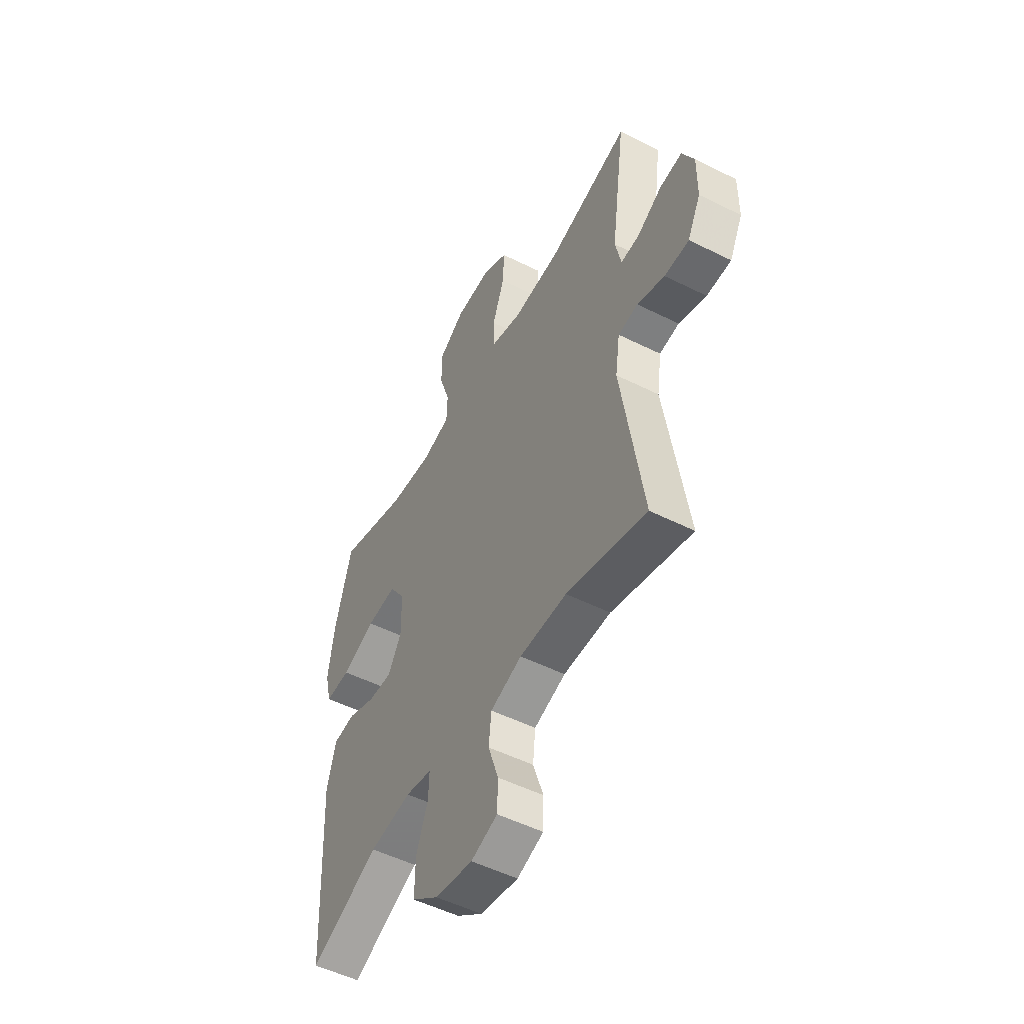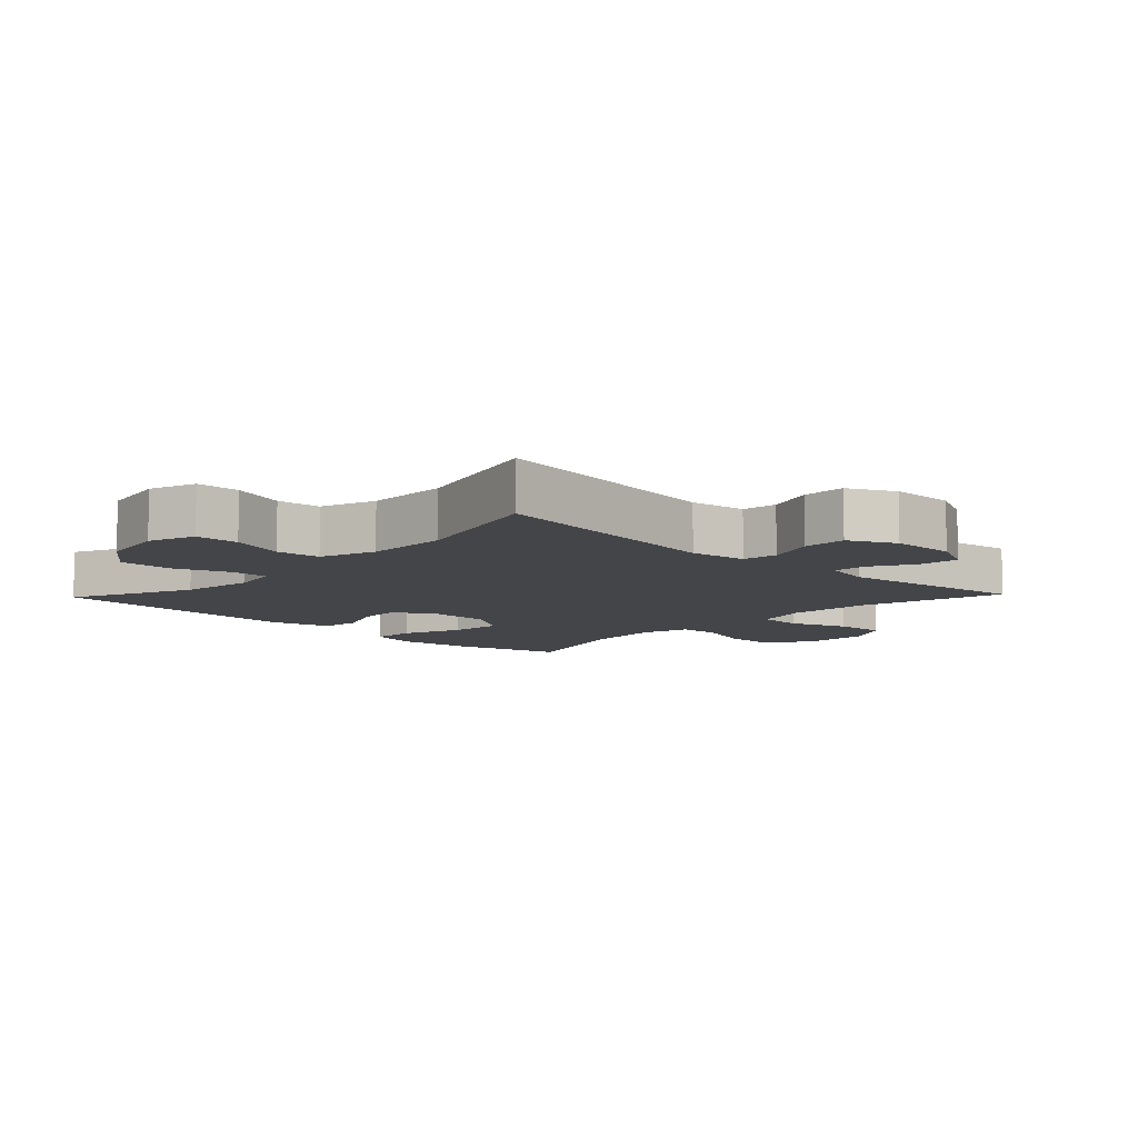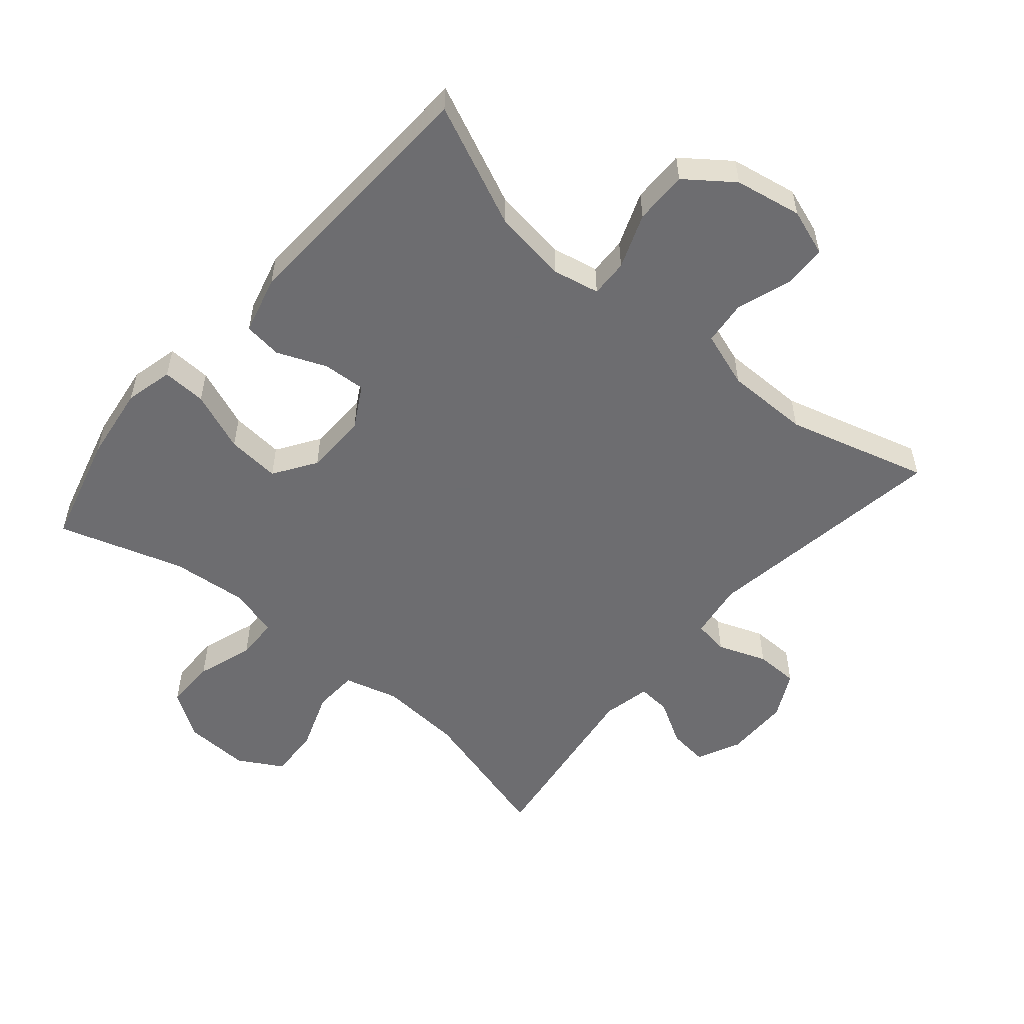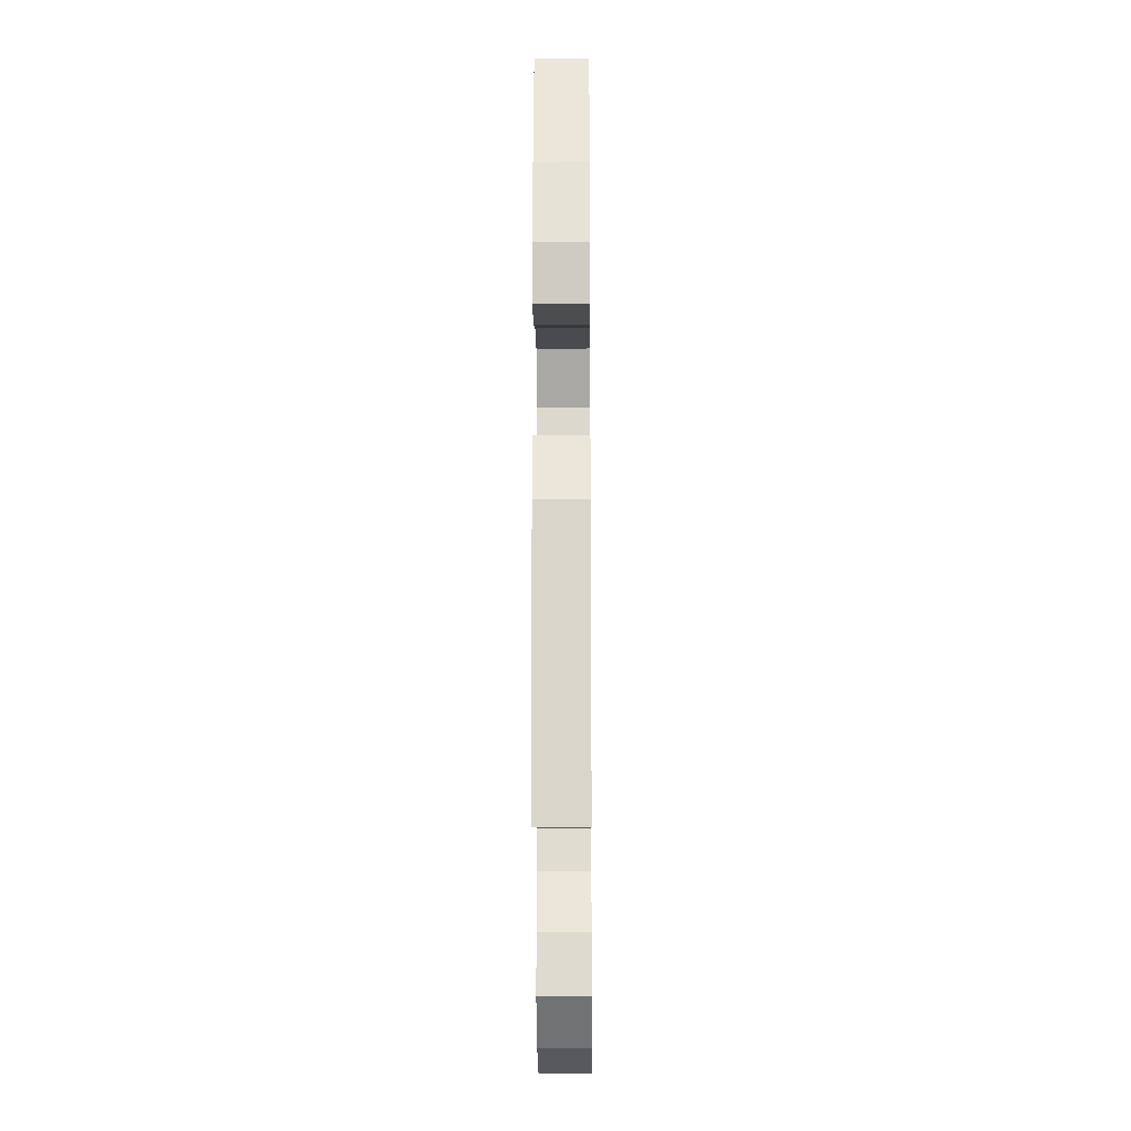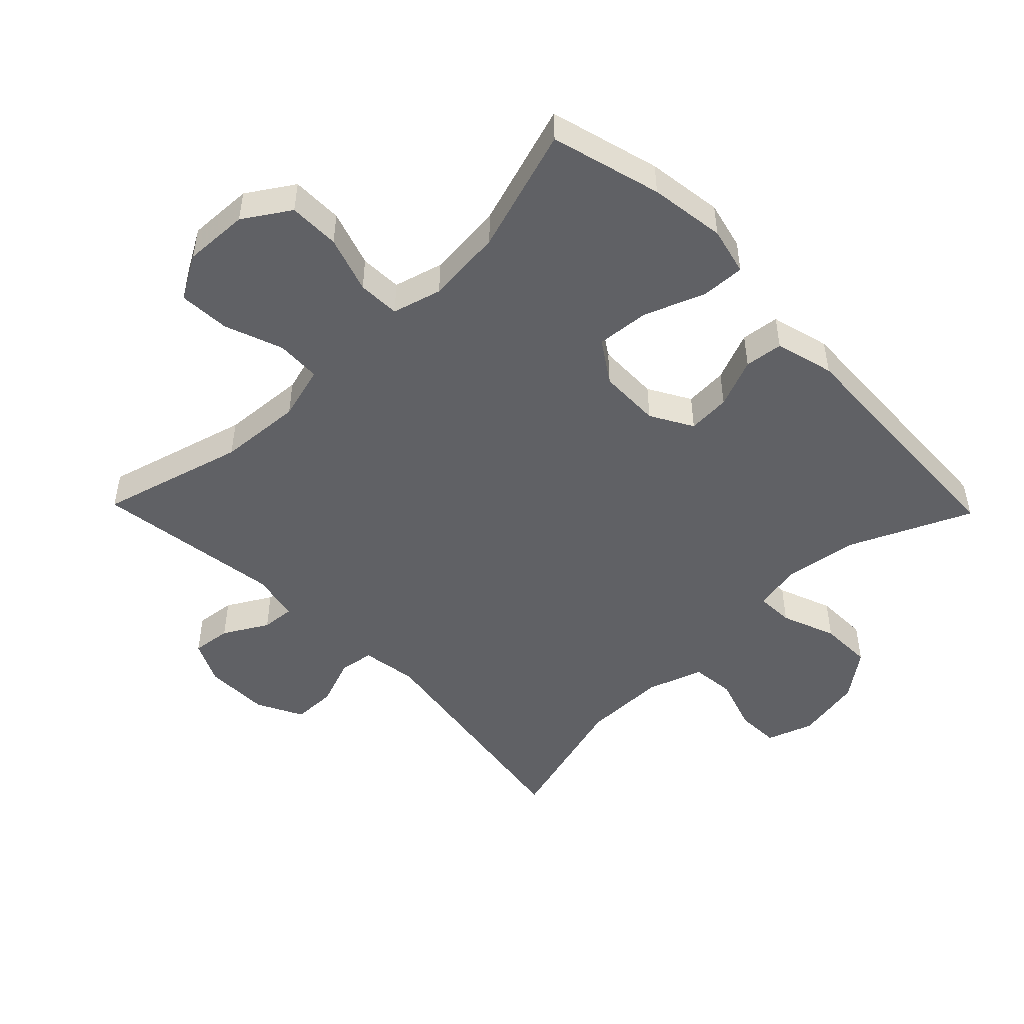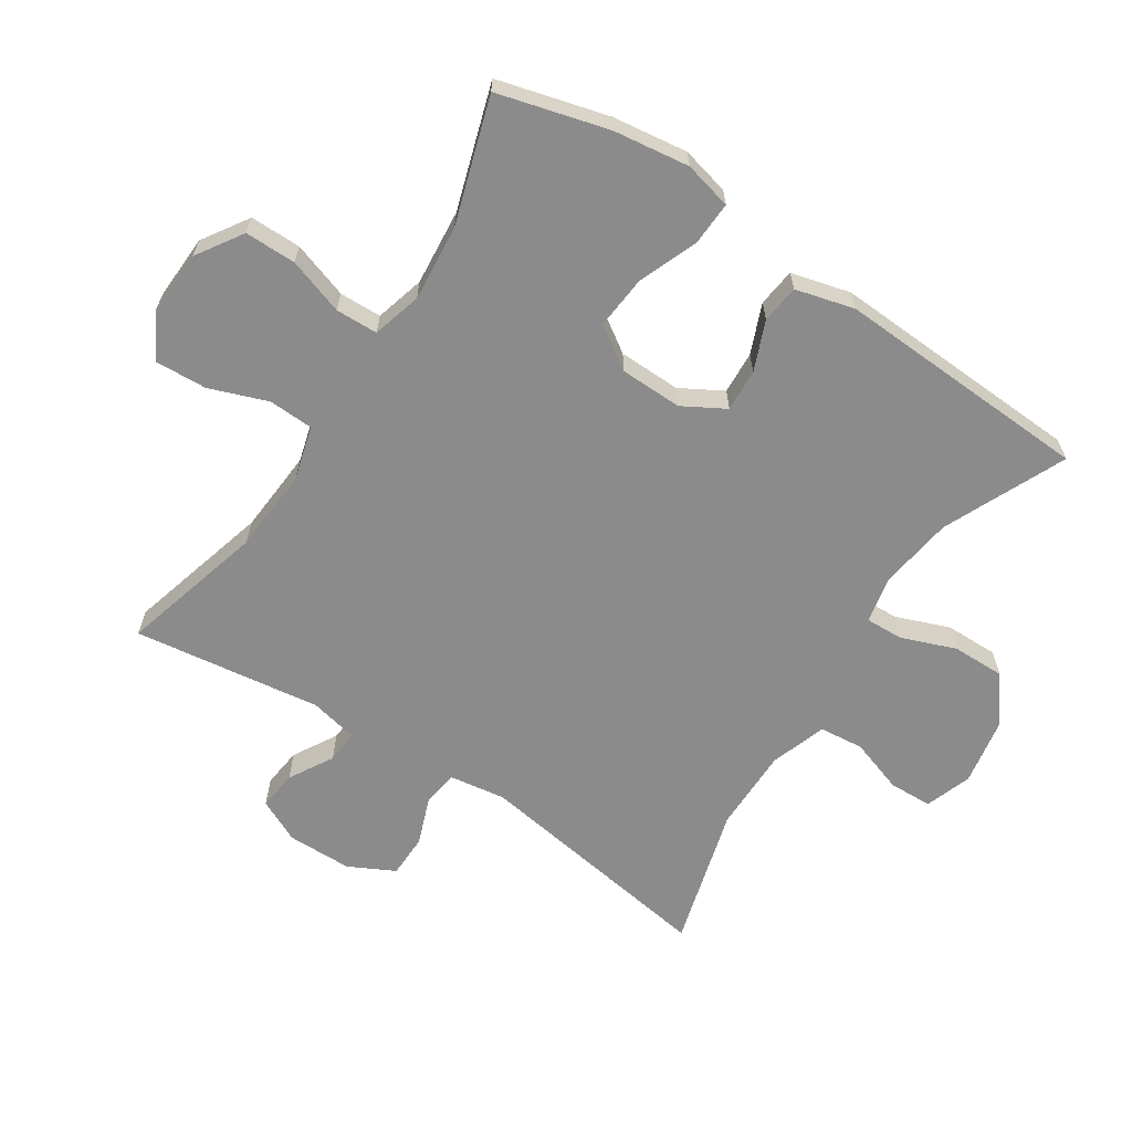
<metadata>
{"format":"obj","ext":"obj","renderer":"f3d","projection":"perspective","resolution":1024,"background":"white","views":[{"elev":-51.9,"azim":-118.4,"up":"+Z"},{"elev":-8.9,"azim":-133.7,"up":"+Y"},{"elev":-54.1,"azim":139.6,"up":"+Y"},{"elev":-18.7,"azim":90.5,"up":"+Z"},{"elev":-48.8,"azim":44.2,"up":"+Y"},{"elev":-63.9,"azim":56.8,"up":"+Y"}]}
</metadata>
<code>
v 0.5 0.07 -0.5
v 0.312 0.07 -0.416
v 0.198 0.07 -0.4
v 0.126 0.07 -0.415
v 0.128 0.07 -0.473
v 0.16 0.07 -0.557
v 0.161 0.07 -0.639
v 0.089 0.07 -0.693
v -0.014 0.07 -0.712
v -0.086 0.07 -0.687
v -0.088 0.07 -0.62
v -0.06 0.07 -0.536
v -0.067 0.07 -0.468
v -0.153 0.07 -0.439
v -0.282 0.07 -0.439
v -0.5 0.07 -0.5
v -0.442 0.07 -0.12
v -0.455 0.07 -0.033
v -0.509 0.07 -0.025
v -0.584 0.07 -0.053
v -0.651 0.07 -0.052
v -0.687 0.07 0.019
v -0.688 0.07 0.119
v -0.656 0.07 0.186
v -0.595 0.07 0.179
v -0.527 0.07 0.14
v -0.476 0.07 0.136
v -0.46 0.07 0.21
v -0.5 0.07 0.5
v -0.277 0.07 0.439
v -0.148 0.07 0.43
v -0.064 0.07 0.453
v -0.061 0.07 0.522
v -0.094 0.07 0.612
v -0.098 0.07 0.691
v -0.03 0.07 0.73
v 0.07 0.07 0.726
v 0.141 0.07 0.68
v 0.141 0.07 0.601
v 0.112 0.07 0.514
v 0.114 0.07 0.449
v 0.19 0.07 0.428
v 0.308 0.07 0.439
v 0.5 0.07 0.5
v 0.546 0.07 0.33
v 0.562 0.07 0.213
v 0.544 0.07 0.139
v 0.476 0.07 0.142
v 0.384 0.07 0.178
v 0.302 0.07 0.185
v 0.259 0.07 0.12
v 0.257 0.07 0.024
v 0.294 0.07 -0.041
v 0.36 0.07 -0.037
v 0.436 0.07 -0.006
v 0.495 0.07 -0.013
v 0.519 0.07 -0.104
v 0.5 0 -0.5
v 0.312 0 -0.416
v 0.198 0 -0.4
v 0.126 0 -0.415
v 0.128 0 -0.473
v 0.16 0 -0.557
v 0.161 0 -0.639
v 0.089 0 -0.693
v -0.014 0 -0.712
v -0.086 0 -0.687
v -0.088 0 -0.62
v -0.06 0 -0.536
v -0.067 0 -0.468
v -0.153 0 -0.439
v -0.282 0 -0.439
v -0.5 0 -0.5
v -0.442 0 -0.12
v -0.455 0 -0.033
v -0.509 0 -0.025
v -0.584 0 -0.053
v -0.651 0 -0.052
v -0.687 0 0.019
v -0.688 0 0.119
v -0.656 0 0.186
v -0.595 0 0.179
v -0.527 0 0.14
v -0.476 0 0.136
v -0.46 0 0.21
v -0.5 0 0.5
v -0.277 0 0.439
v -0.148 0 0.43
v -0.064 0 0.453
v -0.061 0 0.522
v -0.094 0 0.612
v -0.098 0 0.691
v -0.03 0 0.73
v 0.07 0 0.726
v 0.141 0 0.68
v 0.141 0 0.601
v 0.112 0 0.514
v 0.114 0 0.449
v 0.19 0 0.428
v 0.308 0 0.439
v 0.5 0 0.5
v 0.546 0 0.33
v 0.562 0 0.213
v 0.544 0 0.139
v 0.476 0 0.142
v 0.384 0 0.178
v 0.302 0 0.185
v 0.259 0 0.12
v 0.257 0 0.024
v 0.294 0 -0.041
v 0.36 0 -0.037
v 0.436 0 -0.006
v 0.495 0 -0.013
v 0.519 0 -0.104
f 57 1 2
f 56 57 2
f 55 56 2
f 54 55 2
f 53 54 2 3
f 52 53 3 4
f 51 52 4
f 47 48 49
f 46 47 49
f 45 46 49
f 44 45 49
f 43 44 49
f 42 43 49 50
f 41 42 50 51
f 38 39 40
f 37 38 40
f 36 37 40
f 35 36 40
f 34 35 40
f 33 34 40
f 32 33 40 41
f 41 51 4
f 32 41 4
f 31 32 4
f 28 29 30
f 31 4 5
f 30 31 5
f 28 30 5
f 27 28 5
f 24 25 26
f 23 24 26
f 22 23 26
f 21 22 26
f 20 21 26
f 19 20 26
f 18 19 26 27
f 15 16 17
f 17 18 27
f 15 17 27
f 14 15 27
f 10 11 12
f 9 10 12
f 8 9 12
f 7 8 12
f 6 7 12
f 5 6 12
f 5 12 13
f 5 13 14 27
f 59 58 114
f 59 114 113
f 59 113 112
f 59 112 111
f 60 59 111 110
f 61 60 110 109
f 61 109 108
f 106 105 104
f 106 104 103
f 106 103 102
f 106 102 101
f 106 101 100
f 107 106 100 99
f 108 107 99 98
f 97 96 95
f 97 95 94
f 97 94 93
f 97 93 92
f 97 92 91
f 97 91 90
f 98 97 90 89
f 61 108 98
f 61 98 89
f 61 89 88
f 87 86 85
f 62 61 88
f 62 88 87
f 62 87 85
f 62 85 84
f 83 82 81
f 83 81 80
f 83 80 79
f 83 79 78
f 83 78 77
f 83 77 76
f 84 83 76 75
f 74 73 72
f 84 75 74
f 84 74 72
f 84 72 71
f 69 68 67
f 69 67 66
f 69 66 65
f 69 65 64
f 69 64 63
f 69 63 62
f 70 69 62
f 84 71 70 62
f 1 58 59 2
f 2 59 60 3
f 3 60 61 4
f 4 61 62 5
f 5 62 63 6
f 6 63 64 7
f 7 64 65 8
f 8 65 66 9
f 9 66 67 10
f 10 67 68 11
f 11 68 69 12
f 12 69 70 13
f 13 70 71 14
f 14 71 72 15
f 15 72 73 16
f 16 73 74 17
f 17 74 75 18
f 18 75 76 19
f 19 76 77 20
f 20 77 78 21
f 21 78 79 22
f 22 79 80 23
f 23 80 81 24
f 24 81 82 25
f 25 82 83 26
f 26 83 84 27
f 27 84 85 28
f 28 85 86 29
f 29 86 87 30
f 30 87 88 31
f 31 88 89 32
f 32 89 90 33
f 33 90 91 34
f 34 91 92 35
f 35 92 93 36
f 36 93 94 37
f 37 94 95 38
f 38 95 96 39
f 39 96 97 40
f 40 97 98 41
f 41 98 99 42
f 42 99 100 43
f 43 100 101 44
f 44 101 102 45
f 45 102 103 46
f 46 103 104 47
f 47 104 105 48
f 48 105 106 49
f 49 106 107 50
f 50 107 108 51
f 51 108 109 52
f 52 109 110 53
f 53 110 111 54
f 54 111 112 55
f 55 112 113 56
f 56 113 114 57
f 57 114 58 1

</code>
